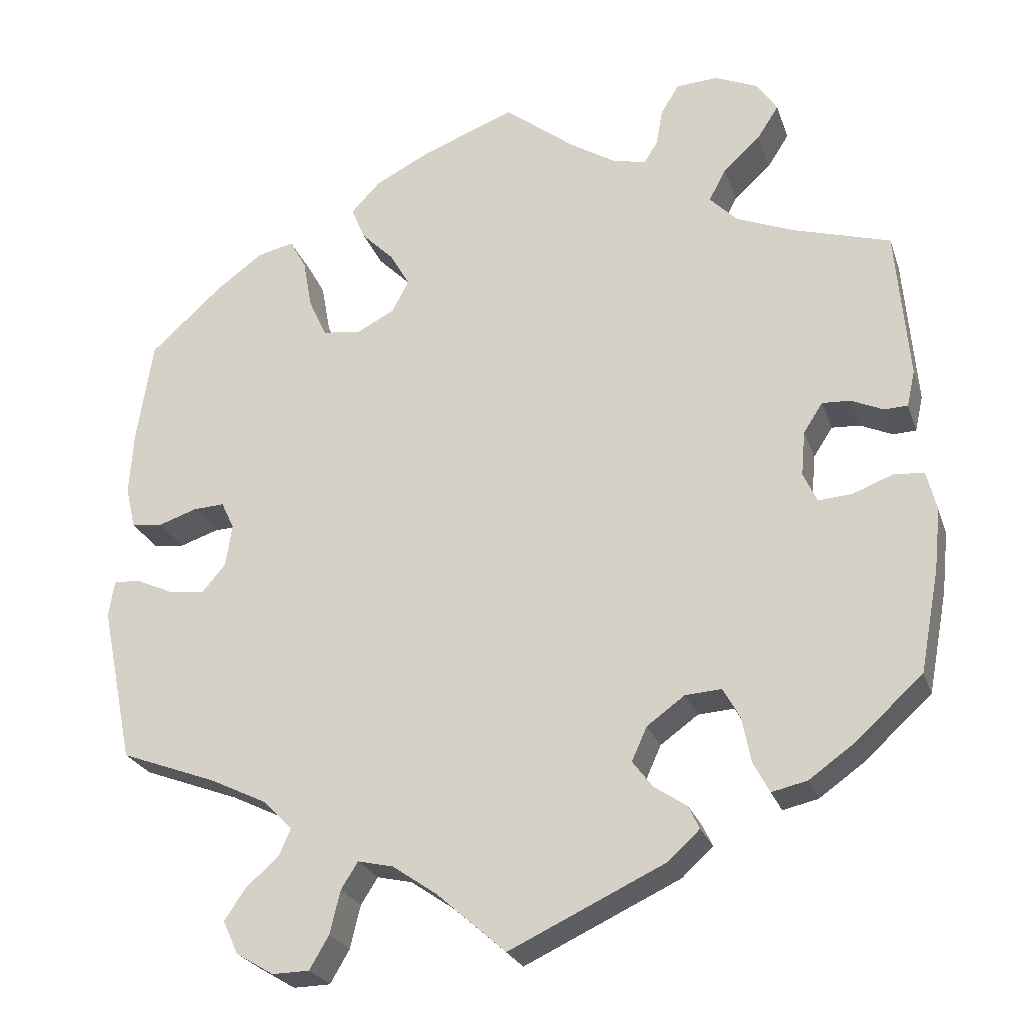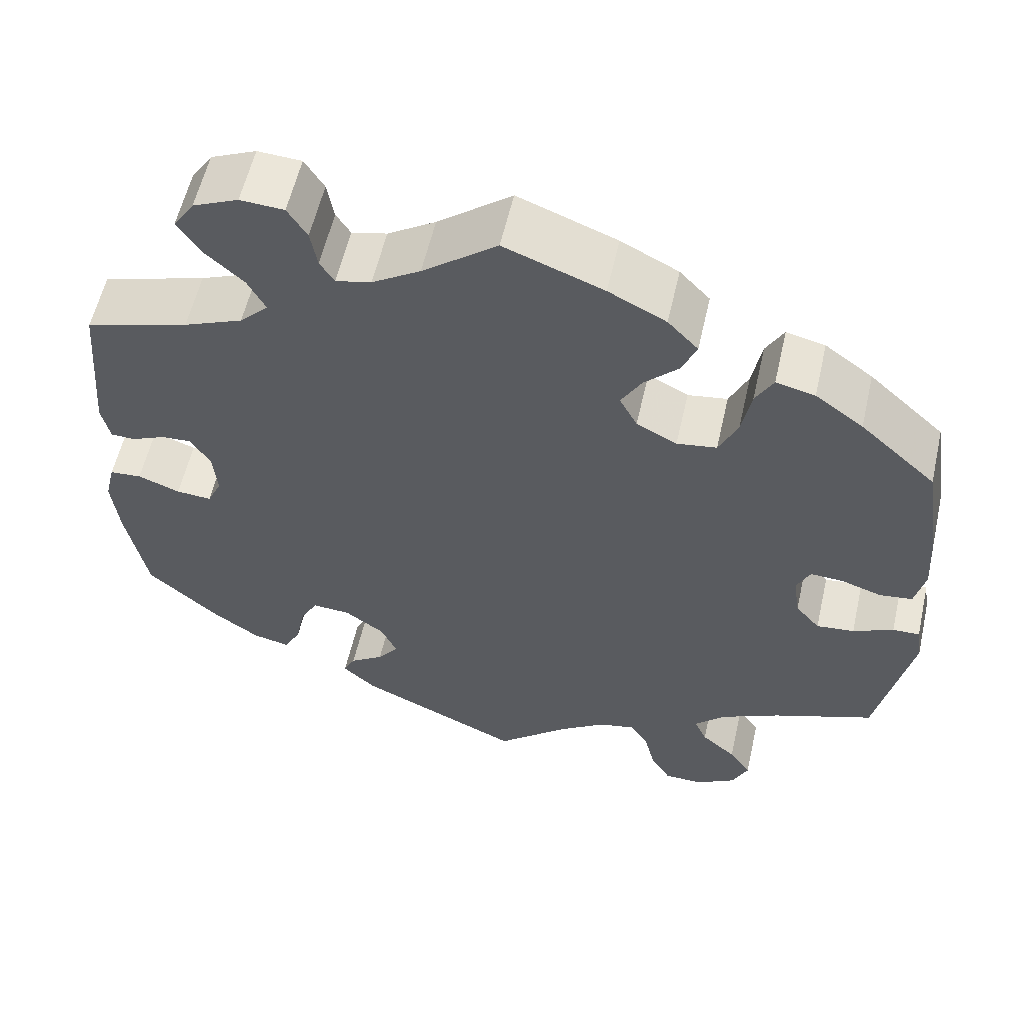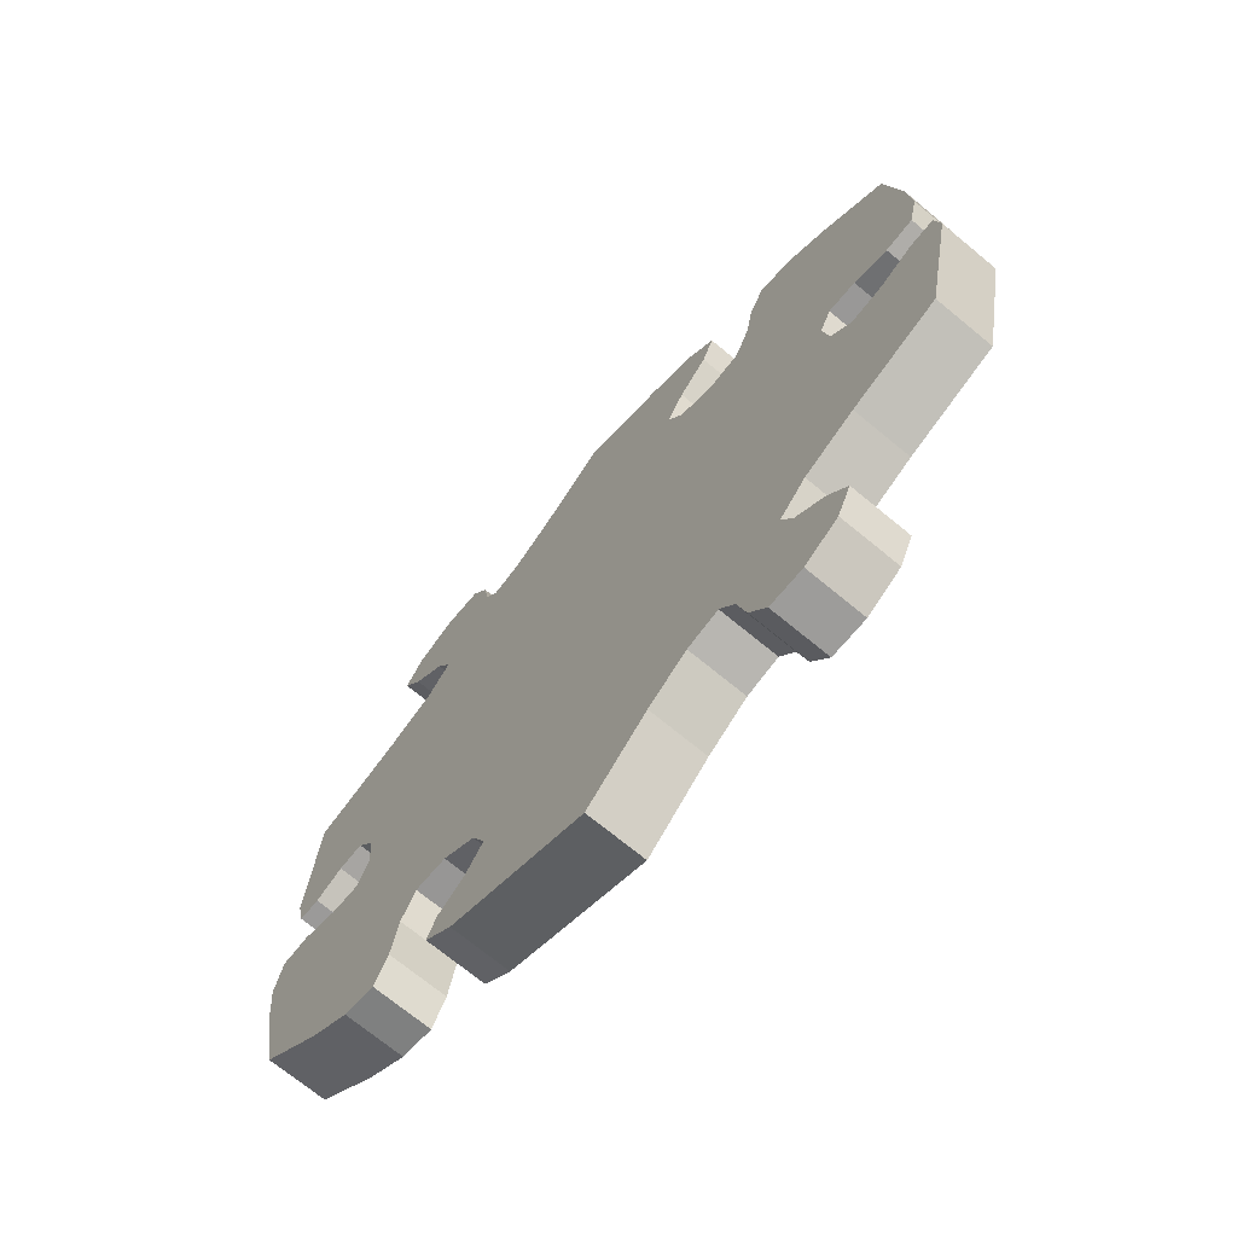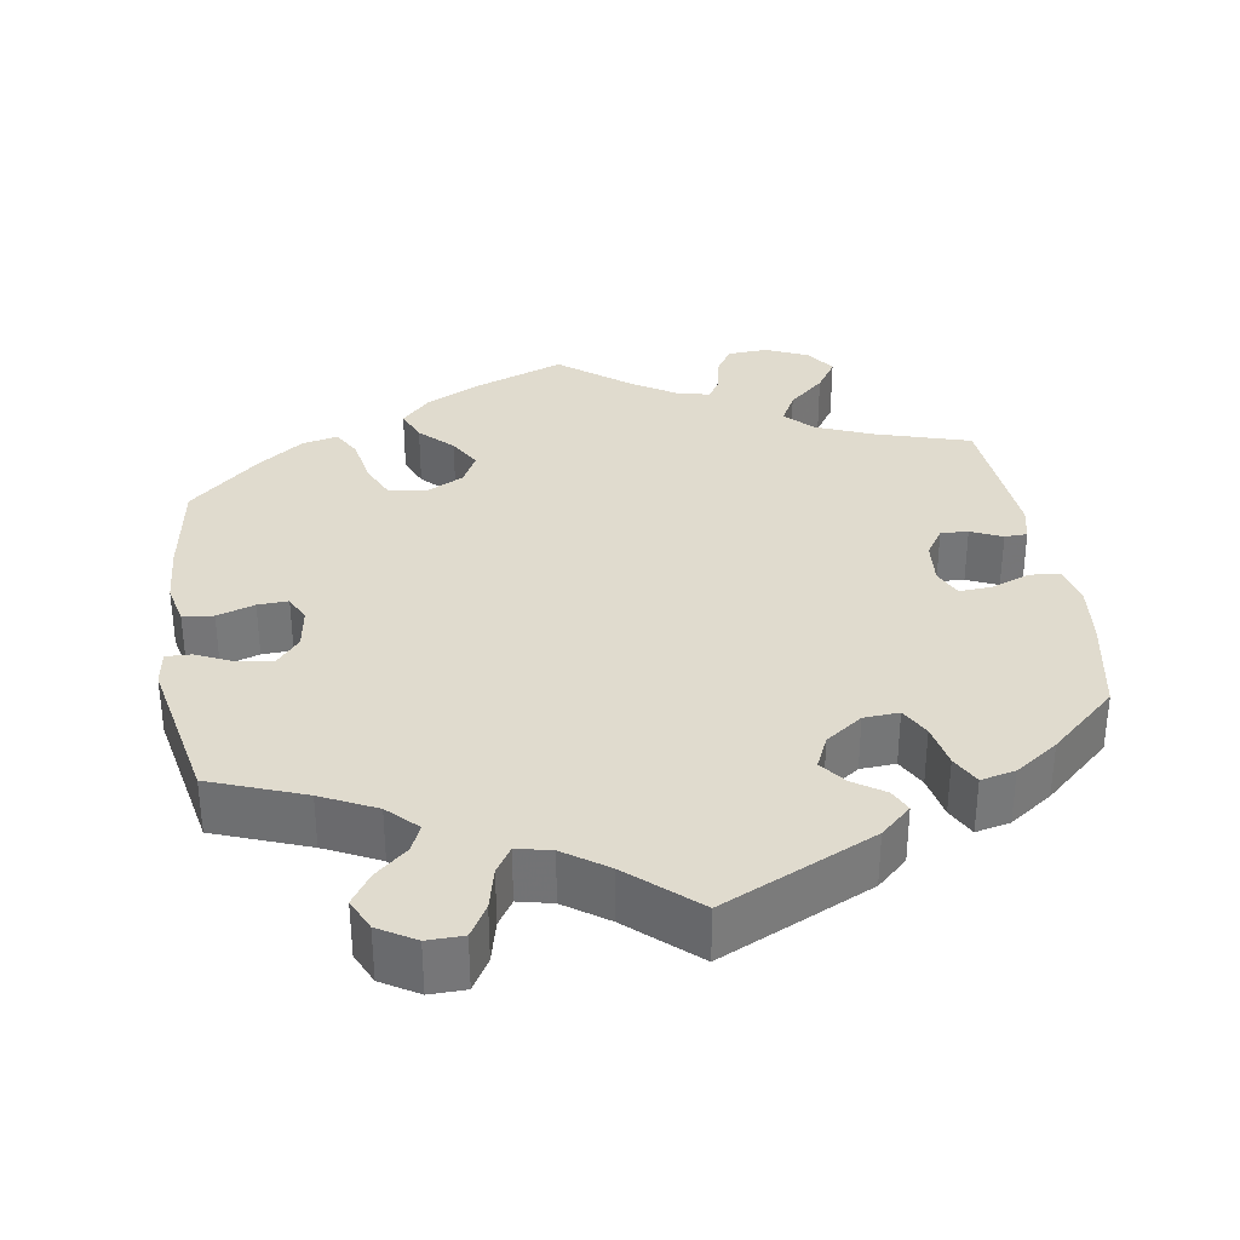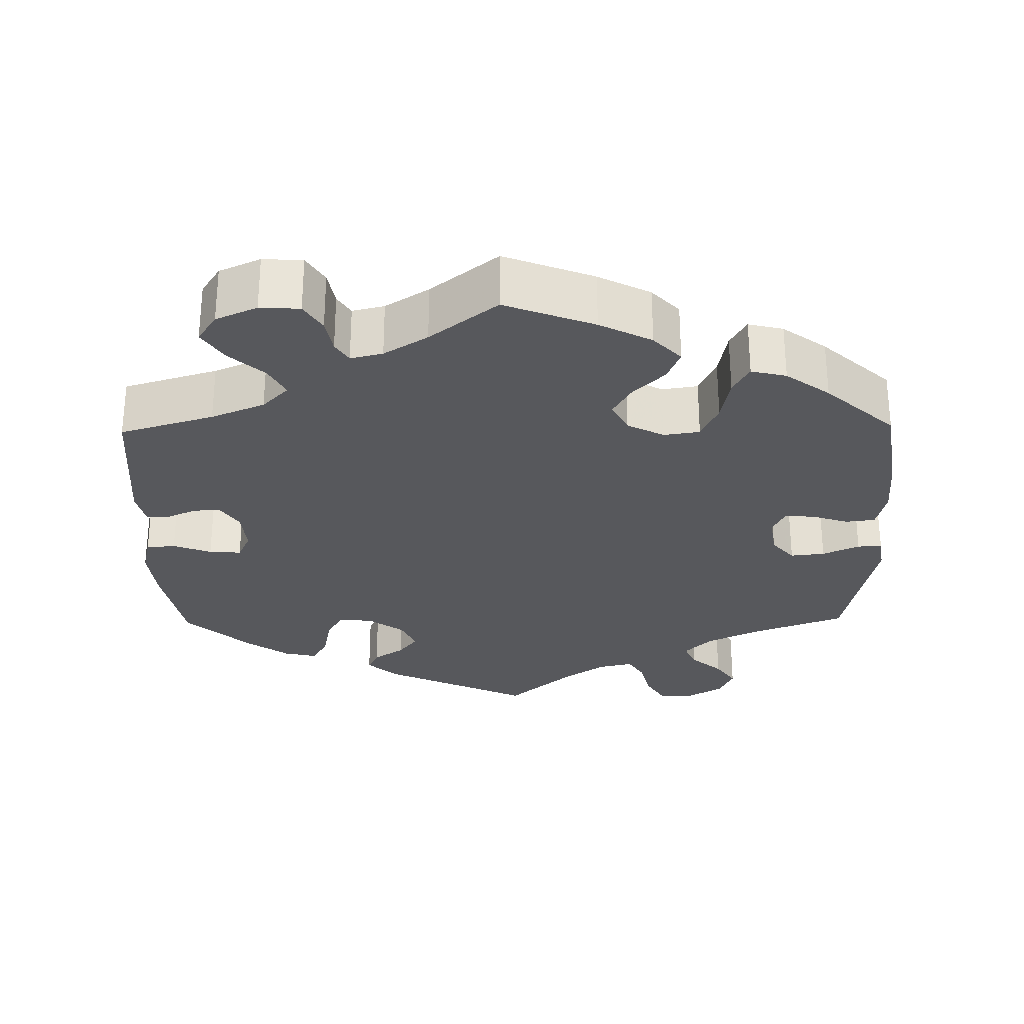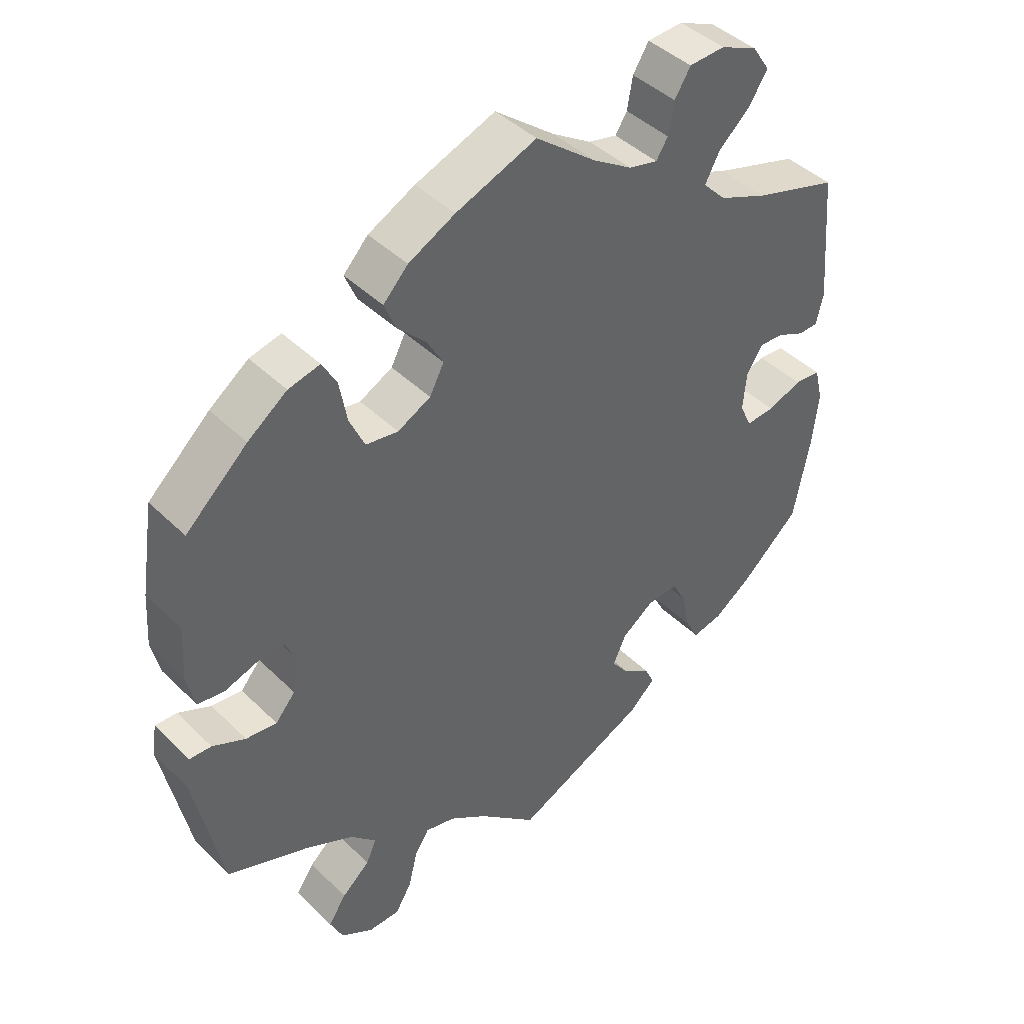
<metadata>
{"format":"obj","ext":"obj","renderer":"f3d","projection":"perspective","resolution":1024,"background":"white","views":[{"elev":-24.8,"azim":-163.3,"up":"+Z"},{"elev":57.8,"azim":12.8,"up":"+Z"},{"elev":-71.2,"azim":50.5,"up":"+Z"},{"elev":33.6,"azim":171.2,"up":"+Y"},{"elev":-28.4,"azim":0.9,"up":"+Y"},{"elev":42.9,"azim":139.0,"up":"+Z"}]}
</metadata>
<code>
v 0.381 0.07 -0.334
v 0.311 0.07 -0.368
v 0.274 0.07 -0.405
v 0.289 0.07 -0.439
v 0.33 0.07 -0.475
v 0.356 0.07 -0.514
v 0.337 0.07 -0.555
v 0.29 0.07 -0.583
v 0.244 0.07 -0.582
v 0.22 0.07 -0.541
v 0.207 0.07 -0.487
v 0.186 0.07 -0.454
v 0.142 0.07 -0.464
v 0.087 0.07 -0.502
v 0.001 0.07 -0.578
v -0.193 0.07 -0.487
v -0.232 0.07 -0.451
v -0.218 0.07 -0.422
v -0.178 0.07 -0.395
v -0.153 0.07 -0.362
v -0.172 0.07 -0.32
v -0.219 0.07 -0.286
v -0.264 0.07 -0.283
v -0.285 0.07 -0.321
v -0.296 0.07 -0.377
v -0.316 0.07 -0.415
v -0.36 0.07 -0.405
v -0.415 0.07 -0.366
v -0.5 0.07 -0.289
v -0.524 0.07 -0.162
v -0.532 0.07 -0.086
v -0.52 0.07 -0.036
v -0.482 0.07 -0.033
v -0.432 0.07 -0.052
v -0.39 0.07 -0.055
v -0.373 0.07 -0.018
v -0.378 0.07 0.038
v -0.402 0.07 0.075
v -0.437 0.07 0.073
v -0.477 0.07 0.055
v -0.506 0.07 0.056
v -0.516 0.07 0.101
v -0.5 0.07 0.289
v -0.377 0.07 0.326
v -0.307 0.07 0.355
v -0.273 0.07 0.39
v -0.294 0.07 0.43
v -0.34 0.07 0.472
v -0.367 0.07 0.514
v -0.342 0.07 0.552
v -0.288 0.07 0.576
v -0.236 0.07 0.573
v -0.213 0.07 0.536
v -0.205 0.07 0.49
v -0.188 0.07 0.463
v -0.146 0.07 0.473
v -0.089 0.07 0.509
v -0.001 0.07 0.578
v 0.116 0.07 0.533
v 0.184 0.07 0.498
v 0.22 0.07 0.46
v 0.203 0.07 0.419
v 0.162 0.07 0.378
v 0.138 0.07 0.336
v 0.159 0.07 0.296
v 0.207 0.07 0.271
v 0.254 0.07 0.278
v 0.276 0.07 0.326
v 0.287 0.07 0.387
v 0.308 0.07 0.425
v 0.354 0.07 0.414
v 0.411 0.07 0.372
v 0.501 0.07 0.29
v 0.521 0.07 0.16
v 0.526 0.07 0.083
v 0.514 0.07 0.031
v 0.475 0.07 0.026
v 0.427 0.07 0.042
v 0.388 0.07 0.044
v 0.372 0.07 0.01
v 0.38 0.07 -0.043
v 0.409 0.07 -0.077
v 0.454 0.07 -0.072
v 0.502 0.07 -0.05
v 0.534 0.07 -0.049
v 0.541 0.07 -0.094
v 0.501 0.07 -0.289
v 0.381 0 -0.334
v 0.311 0 -0.368
v 0.274 0 -0.405
v 0.289 0 -0.439
v 0.33 0 -0.475
v 0.356 0 -0.514
v 0.337 0 -0.555
v 0.29 0 -0.583
v 0.244 0 -0.582
v 0.22 0 -0.541
v 0.207 0 -0.487
v 0.186 0 -0.454
v 0.142 0 -0.464
v 0.087 0 -0.502
v 0.001 0 -0.578
v -0.193 0 -0.487
v -0.232 0 -0.451
v -0.218 0 -0.422
v -0.178 0 -0.395
v -0.153 0 -0.362
v -0.172 0 -0.32
v -0.219 0 -0.286
v -0.264 0 -0.283
v -0.285 0 -0.321
v -0.296 0 -0.377
v -0.316 0 -0.415
v -0.36 0 -0.405
v -0.415 0 -0.366
v -0.5 0 -0.289
v -0.524 0 -0.162
v -0.532 0 -0.086
v -0.52 0 -0.036
v -0.482 0 -0.033
v -0.432 0 -0.052
v -0.39 0 -0.055
v -0.373 0 -0.018
v -0.378 0 0.038
v -0.402 0 0.075
v -0.437 0 0.073
v -0.477 0 0.055
v -0.506 0 0.056
v -0.516 0 0.101
v -0.5 0 0.289
v -0.377 0 0.326
v -0.307 0 0.355
v -0.273 0 0.39
v -0.294 0 0.43
v -0.34 0 0.472
v -0.367 0 0.514
v -0.342 0 0.552
v -0.288 0 0.576
v -0.236 0 0.573
v -0.213 0 0.536
v -0.205 0 0.49
v -0.188 0 0.463
v -0.146 0 0.473
v -0.089 0 0.509
v -0.001 0 0.578
v 0.116 0 0.533
v 0.184 0 0.498
v 0.22 0 0.46
v 0.203 0 0.419
v 0.162 0 0.378
v 0.138 0 0.336
v 0.159 0 0.296
v 0.207 0 0.271
v 0.254 0 0.278
v 0.276 0 0.326
v 0.287 0 0.387
v 0.308 0 0.425
v 0.354 0 0.414
v 0.411 0 0.372
v 0.501 0 0.29
v 0.521 0 0.16
v 0.526 0 0.083
v 0.514 0 0.031
v 0.475 0 0.026
v 0.427 0 0.042
v 0.388 0 0.044
v 0.372 0 0.01
v 0.38 0 -0.043
v 0.409 0 -0.077
v 0.454 0 -0.072
v 0.502 0 -0.05
v 0.534 0 -0.049
v 0.541 0 -0.094
v 0.501 0 -0.289
f 86 87 1
f 83 84 85 86
f 82 83 86 1
f 81 82 1 2
f 80 81 2 3
f 75 76 77 78
f 75 78 79
f 74 75 79
f 73 74 79
f 72 73 79 80
f 68 69 70 71
f 67 68 71 72
f 60 61 62 63
f 60 63 64
f 57 58 59 60
f 56 57 60 64
f 55 56 64 65
f 51 52 53 54
f 51 54 55
f 50 51 55
f 47 48 49 50
f 46 47 50 55
f 45 46 55 65
f 41 42 43 44
f 39 40 41 44
f 38 39 44 45
f 37 38 45 65
f 31 32 33 34
f 31 34 35
f 30 31 35
f 29 30 35
f 28 29 35
f 27 28 35 36
f 24 25 26 27
f 23 24 27 36
f 16 17 18 19
f 14 15 16 19
f 13 14 19 20
f 12 13 20 21
f 8 9 10 11
f 8 11 12
f 7 8 12
f 4 5 6 7
f 3 4 7 12
f 67 72 80 3
f 36 37 65 66
f 22 23 36 66
f 21 22 66 67
f 3 12 21 67
f 88 174 173
f 173 172 171 170
f 88 173 170 169
f 89 88 169 168
f 90 89 168 167
f 165 164 163 162
f 166 165 162
f 166 162 161
f 166 161 160
f 167 166 160 159
f 158 157 156 155
f 159 158 155 154
f 150 149 148 147
f 151 150 147
f 147 146 145 144
f 151 147 144 143
f 152 151 143 142
f 141 140 139 138
f 142 141 138
f 142 138 137
f 137 136 135 134
f 142 137 134 133
f 152 142 133 132
f 131 130 129 128
f 131 128 127 126
f 132 131 126 125
f 152 132 125 124
f 121 120 119 118
f 122 121 118
f 122 118 117
f 122 117 116
f 122 116 115
f 123 122 115 114
f 114 113 112 111
f 123 114 111 110
f 106 105 104 103
f 106 103 102 101
f 107 106 101 100
f 108 107 100 99
f 98 97 96 95
f 99 98 95
f 99 95 94
f 94 93 92 91
f 99 94 91 90
f 90 167 159 154
f 153 152 124 123
f 153 123 110 109
f 154 153 109 108
f 154 108 99 90
f 1 88 89 2
f 2 89 90 3
f 3 90 91 4
f 4 91 92 5
f 5 92 93 6
f 6 93 94 7
f 7 94 95 8
f 8 95 96 9
f 9 96 97 10
f 10 97 98 11
f 11 98 99 12
f 12 99 100 13
f 13 100 101 14
f 14 101 102 15
f 15 102 103 16
f 16 103 104 17
f 17 104 105 18
f 18 105 106 19
f 19 106 107 20
f 20 107 108 21
f 21 108 109 22
f 22 109 110 23
f 23 110 111 24
f 24 111 112 25
f 25 112 113 26
f 26 113 114 27
f 27 114 115 28
f 28 115 116 29
f 29 116 117 30
f 30 117 118 31
f 31 118 119 32
f 32 119 120 33
f 33 120 121 34
f 34 121 122 35
f 35 122 123 36
f 36 123 124 37
f 37 124 125 38
f 38 125 126 39
f 39 126 127 40
f 40 127 128 41
f 41 128 129 42
f 42 129 130 43
f 43 130 131 44
f 44 131 132 45
f 45 132 133 46
f 46 133 134 47
f 47 134 135 48
f 48 135 136 49
f 49 136 137 50
f 50 137 138 51
f 51 138 139 52
f 52 139 140 53
f 53 140 141 54
f 54 141 142 55
f 55 142 143 56
f 56 143 144 57
f 57 144 145 58
f 58 145 146 59
f 59 146 147 60
f 60 147 148 61
f 61 148 149 62
f 62 149 150 63
f 63 150 151 64
f 64 151 152 65
f 65 152 153 66
f 66 153 154 67
f 67 154 155 68
f 68 155 156 69
f 69 156 157 70
f 70 157 158 71
f 71 158 159 72
f 72 159 160 73
f 73 160 161 74
f 74 161 162 75
f 75 162 163 76
f 76 163 164 77
f 77 164 165 78
f 78 165 166 79
f 79 166 167 80
f 80 167 168 81
f 81 168 169 82
f 82 169 170 83
f 83 170 171 84
f 84 171 172 85
f 85 172 173 86
f 86 173 174 87
f 87 174 88 1

</code>
